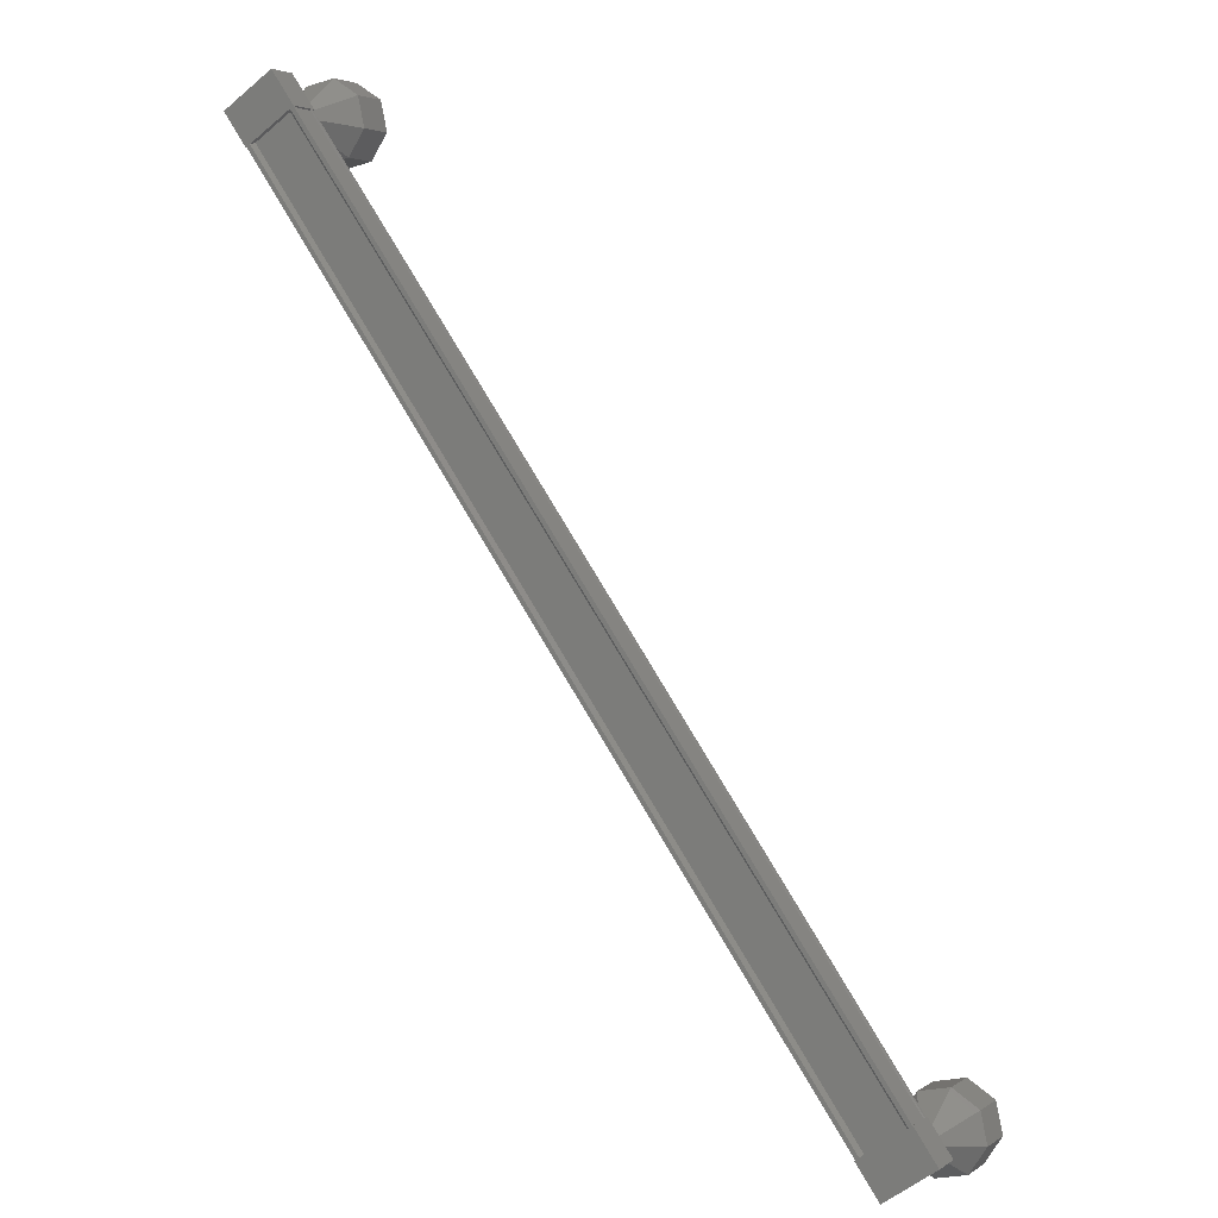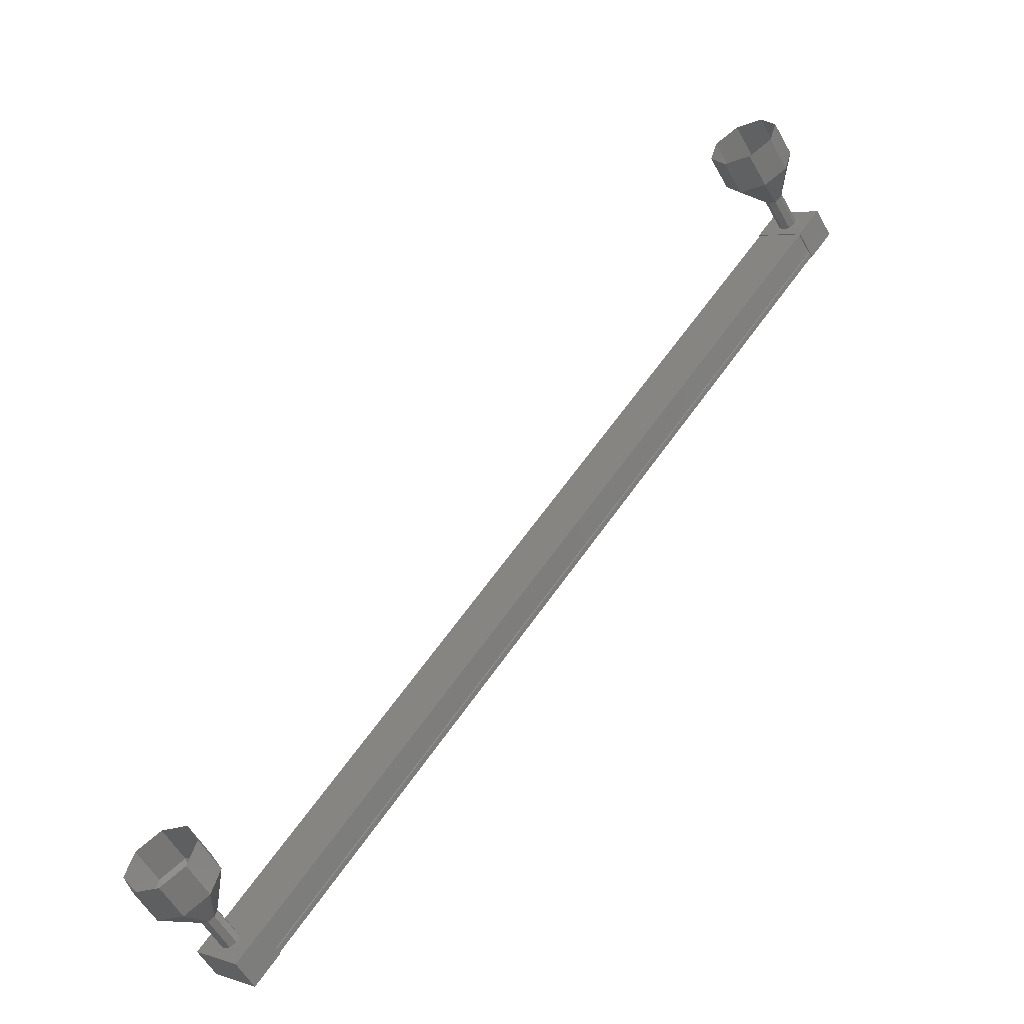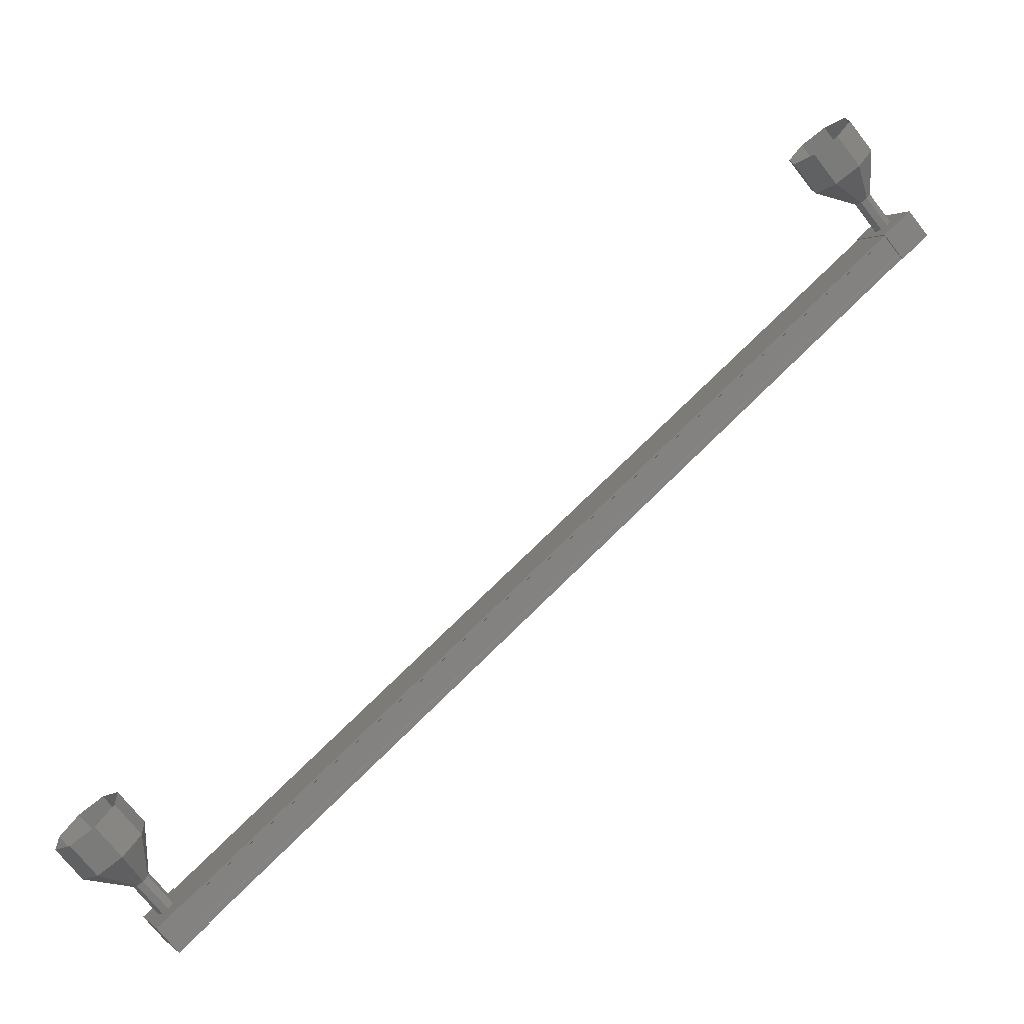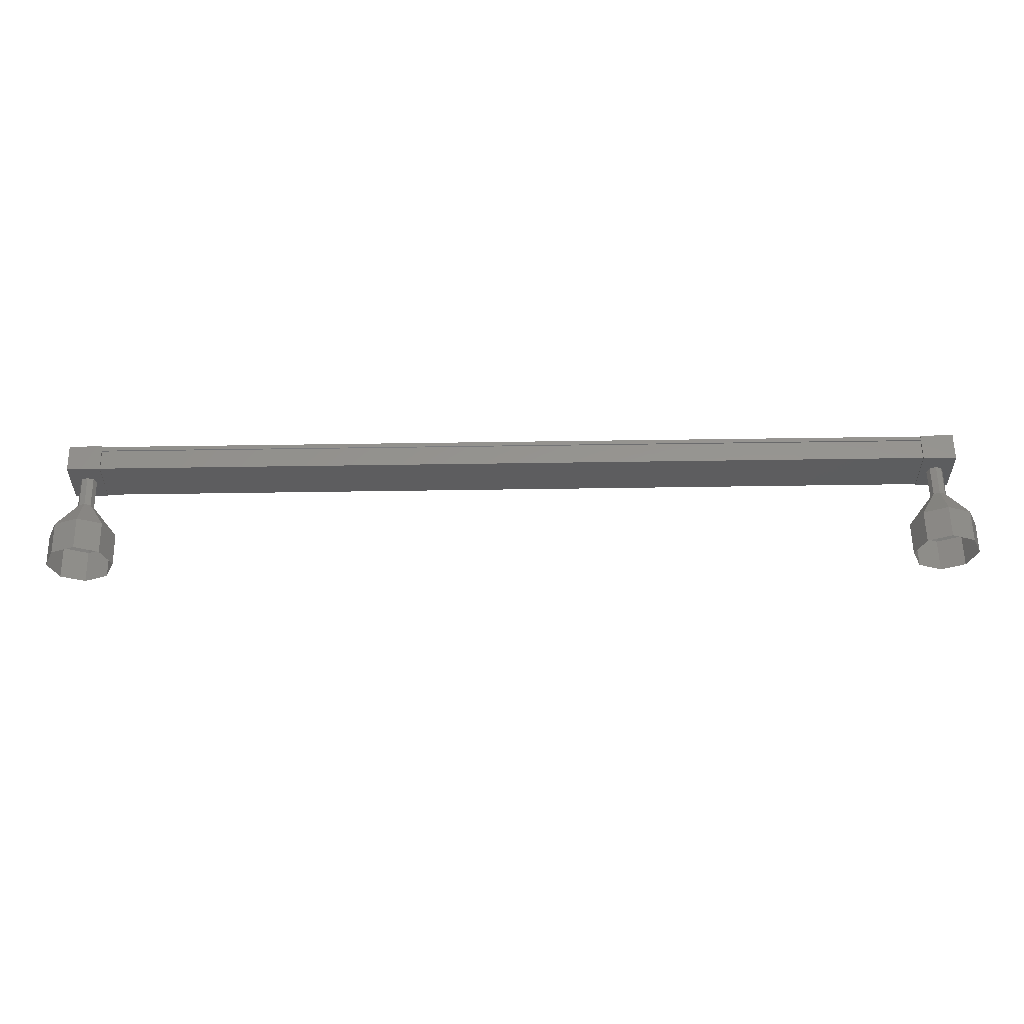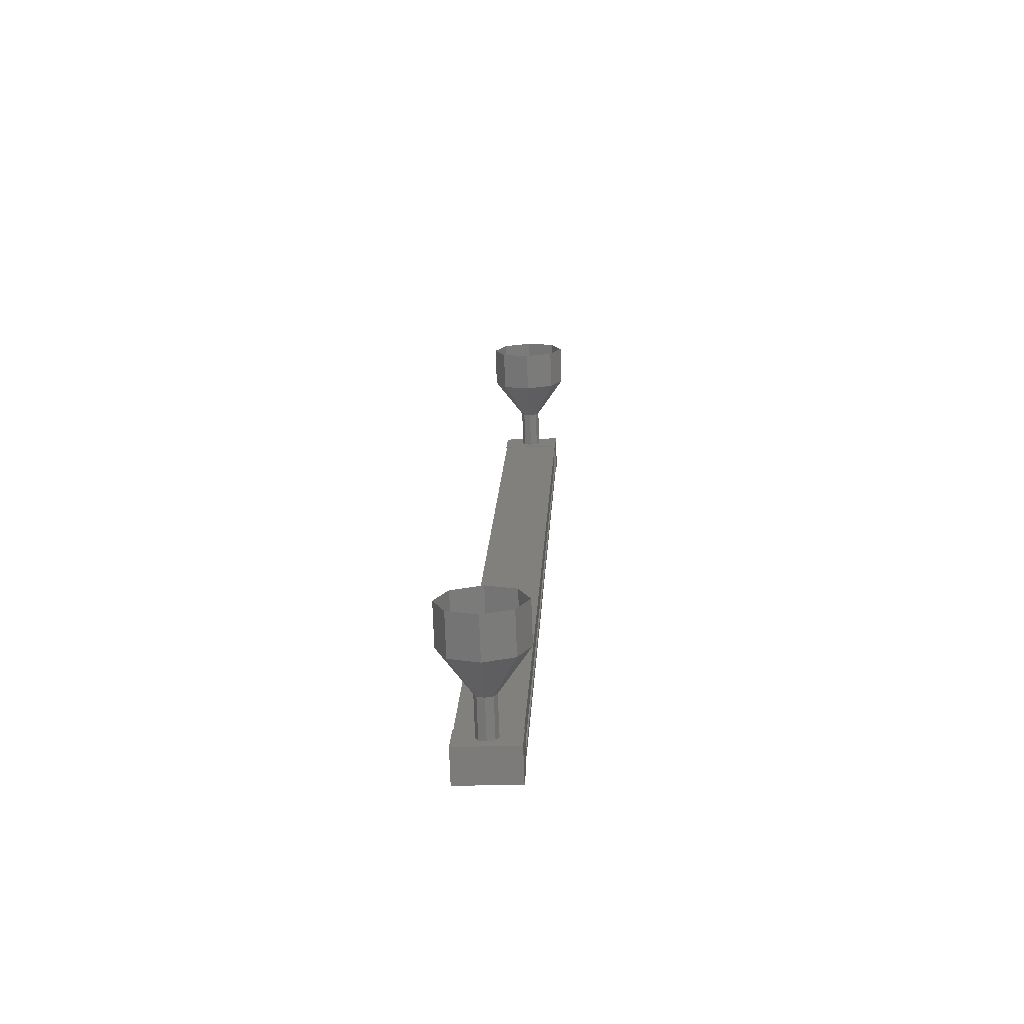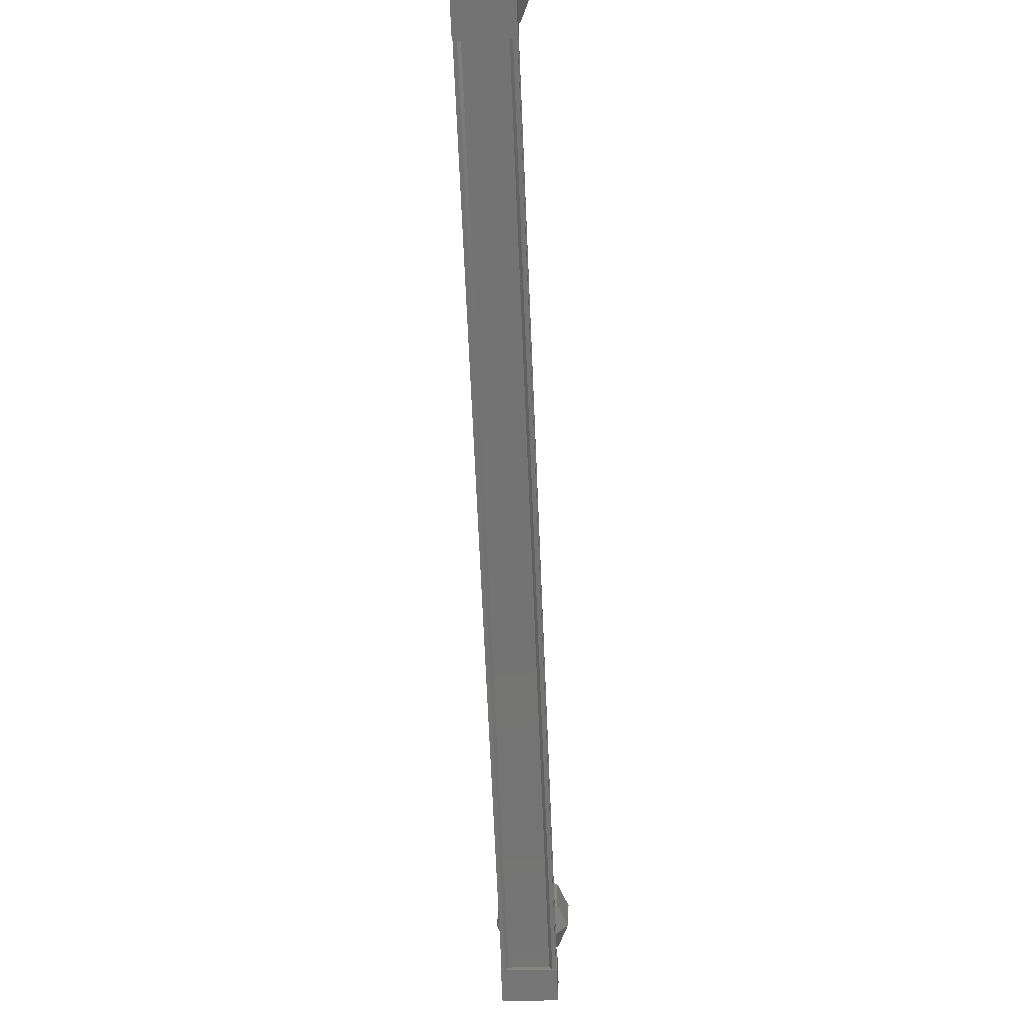
<metadata>
{"format":"stl","ext":"stl","renderer":"f3d","projection":"perspective","resolution":1024,"background":"white","views":[{"elev":-53.8,"azim":132.4,"up":"+Z"},{"elev":4.4,"azim":-43.2,"up":"+Z"},{"elev":1.6,"azim":-20.9,"up":"+Z"},{"elev":57.7,"azim":-41.9,"up":"+Y"},{"elev":-26.1,"azim":-86.8,"up":"+Z"},{"elev":-24.7,"azim":93.2,"up":"+Z"}]}
</metadata>
<code>
# stl→obj: 125 verts, 152 faces
v 30.25 769.6 -81.68
v 30.32 769.6 -81.76
v 50.29 769.6 -64.4
v 50.29 769.7 -64.4
v 50.21 768.4 -64.32
v 50.29 768.4 -64.4
v 30.32 768.4 -81.76
v 50.29 768.3 -64.4
v 30.32 768.3 -81.76
v 49.81 768.3 -63.85
v 29.84 768.3 -81.2
v 49.81 768.3 -63.86
v 29.84 768.3 -81.21
v 30.22 768.3 -81.65
v 50.21 769.6 -64.32
v 30.25 768.4 -81.68
v 30.23 768.3 -81.66
v 50.2 768.3 -64.3
v 50.19 768.3 -64.29
v 50.61 769.8 -64.14
v 50.06 768.2 -63.51
v 50.61 768.2 -64.14
v 49.86 768.2 -64.8
v 49.86 769.8 -64.8
v 49.31 768.2 -64.16
v 49.31 769.8 -64.16
v 50.06 769.8 -63.51
v 30.77 768.2 -81.39
v 30.77 769.8 -81.39
v 30.22 768.2 -80.75
v 30.22 769.8 -80.75
v 29.46 769.8 -81.41
v 30.02 769.8 -82.04
v 30.02 768.2 -82.04
v 29.46 768.2 -81.41
v 30.32 769.7 -81.76
v 30.23 769.7 -81.66
v 50.2 769.7 -64.3
v 30.22 769.7 -81.65
v 50.19 769.7 -64.29
v 29.84 769.7 -81.21
v 49.81 769.7 -63.86
v 29.84 769.7 -81.2
v 49.81 769.7 -63.85
v 29.79 769.7 -81.15
v 49.76 769.7 -63.8
v 29.79 768.3 -81.15
v 49.76 768.3 -63.8
v 29.06 769 -80.51
v 27.84 769 -80.25
v 29.12 769.2 -80.47
v 28.06 769.7 -80.06
v 29.25 769.2 -80.35
v 28.6 770 -79.59
v 29.38 769.2 -80.23
v 29.13 769.7 -79.13
v 29.44 769 -80.19
v 29.35 769 -78.94
v 29.38 768.8 -80.23
v 29.13 768.3 -79.13
v 29.25 768.8 -80.35
v 28.6 768 -79.59
v 29.12 768.8 -80.47
v 28.06 768.3 -80.06
v 49.5 769 -64.06
v 48.84 769 -63.3
v 49.56 769.2 -64.01
v 48.9 769.2 -63.26
v 49.69 769.2 -63.89
v 49.03 769.2 -63.14
v 49.82 769.2 -63.78
v 49.17 769.2 -63.02
v 49.88 769 -63.73
v 49.22 769 -62.98
v 49.82 768.8 -63.78
v 49.17 768.8 -63.02
v 49.69 768.8 -63.89
v 49.03 768.8 -63.14
v 49.56 768.8 -64.01
v 48.9 768.8 -63.26
v 47.63 769 -63.05
v 46.97 769 -62.29
v 47.85 769.7 -62.86
v 47.19 769.7 -62.1
v 48.38 770 -62.39
v 47.73 770 -61.64
v 48.92 769.7 -61.93
v 48.26 769.7 -61.17
v 49.14 769 -61.74
v 48.48 769 -60.98
v 48.92 768.3 -61.93
v 48.26 768.3 -61.17
v 48.38 768 -62.39
v 47.73 768 -61.64
v 47.85 768.3 -62.86
v 47.19 768.3 -62.1
v 48.85 769 -63.31
v 48.91 769.2 -63.26
v 49.04 769.2 -63.15
v 49.17 769.2 -63.03
v 49.23 769 -62.98
v 49.17 768.8 -63.03
v 49.04 768.8 -63.15
v 48.91 768.8 -63.26
v 29.71 769 -81.26
v 29.77 769.2 -81.21
v 29.11 769.2 -80.46
v 29.9 769.2 -81.1
v 29.24 769.2 -80.34
v 30.03 769.2 -80.98
v 30.09 769 -80.93
v 29.43 769 -80.18
v 30.03 768.8 -80.98
v 29.9 768.8 -81.1
v 29.24 768.8 -80.34
v 29.77 768.8 -81.21
v 29.11 768.8 -80.46
v 27.41 768.3 -79.3
v 27.18 769 -79.5
v 27.41 769.7 -79.3
v 27.94 770 -78.84
v 28.47 769.7 -78.38
v 28.69 769 -78.18
v 28.47 768.3 -78.38
v 27.94 768 -78.84
f 1 2 3
f 3 2 4
f 5 6 7
f 7 6 8
f 8 9 7
f 10 11 12
f 12 11 13
f 13 14 12
f 3 15 1
f 1 15 5
f 5 16 1
f 7 16 5
f 9 8 17
f 17 8 18
f 18 14 17
f 19 14 18
f 12 14 19
f 20 21 22
f 22 21 23
f 23 24 22
f 25 24 23
f 26 24 25
f 25 21 26
f 26 21 27
f 27 21 20
f 20 24 27
f 22 24 20
f 28 29 30
f 30 29 31
f 31 32 30
f 29 32 31
f 33 32 29
f 29 34 33
f 33 34 32
f 32 34 35
f 35 30 32
f 34 30 35
f 28 30 34
f 34 29 28
f 2 36 4
f 4 36 37
f 37 38 4
f 39 38 37
f 40 38 39
f 39 41 40
f 40 41 42
f 42 41 43
f 43 44 42
f 45 44 43
f 46 44 45
f 45 47 46
f 46 47 48
f 48 47 10
f 25 23 21
f 24 26 27
f 47 11 10
f 49 50 51
f 51 50 52
f 52 53 51
f 54 53 52
f 55 53 54
f 54 56 55
f 55 56 57
f 57 56 58
f 58 59 57
f 60 59 58
f 61 59 60
f 60 62 61
f 61 62 63
f 63 62 64
f 64 49 63
f 50 49 64
f 65 66 67
f 67 66 68
f 68 69 67
f 70 69 68
f 71 69 70
f 70 72 71
f 71 72 73
f 73 72 74
f 74 75 73
f 76 75 74
f 77 75 76
f 76 78 77
f 77 78 79
f 79 78 80
f 80 65 79
f 66 65 80
f 81 82 83
f 83 82 84
f 84 85 83
f 86 85 84
f 87 85 86
f 86 88 87
f 87 88 89
f 89 88 90
f 90 91 89
f 92 91 90
f 93 91 92
f 92 94 93
f 93 94 95
f 95 94 96
f 96 81 95
f 82 81 96
f 97 81 98
f 98 81 83
f 83 99 98
f 85 99 83
f 100 99 85
f 85 87 100
f 100 87 101
f 101 87 89
f 89 102 101
f 91 102 89
f 103 102 91
f 91 93 103
f 103 93 104
f 104 93 95
f 95 97 104
f 81 97 95
f 105 49 106
f 106 49 107
f 107 108 106
f 109 108 107
f 110 108 109
f 109 55 110
f 110 55 111
f 111 55 112
f 112 113 111
f 59 113 112
f 114 113 59
f 59 115 114
f 114 115 116
f 116 115 117
f 117 105 116
f 49 105 117
f 64 118 50
f 50 118 119
f 119 52 50
f 120 52 119
f 54 52 120
f 120 121 54
f 54 121 56
f 56 121 122
f 122 58 56
f 123 58 122
f 60 58 123
f 123 124 60
f 60 124 62
f 62 124 125
f 125 64 62
f 118 64 125

</code>
